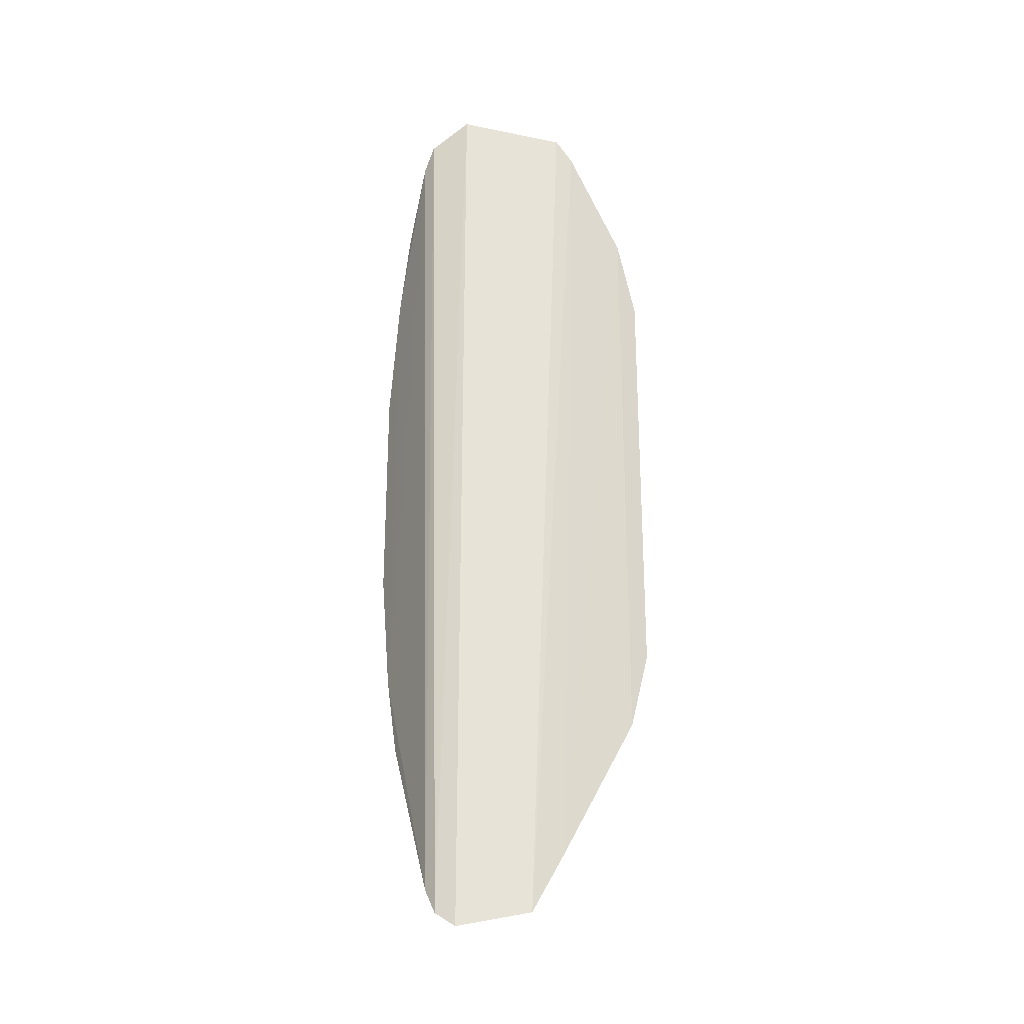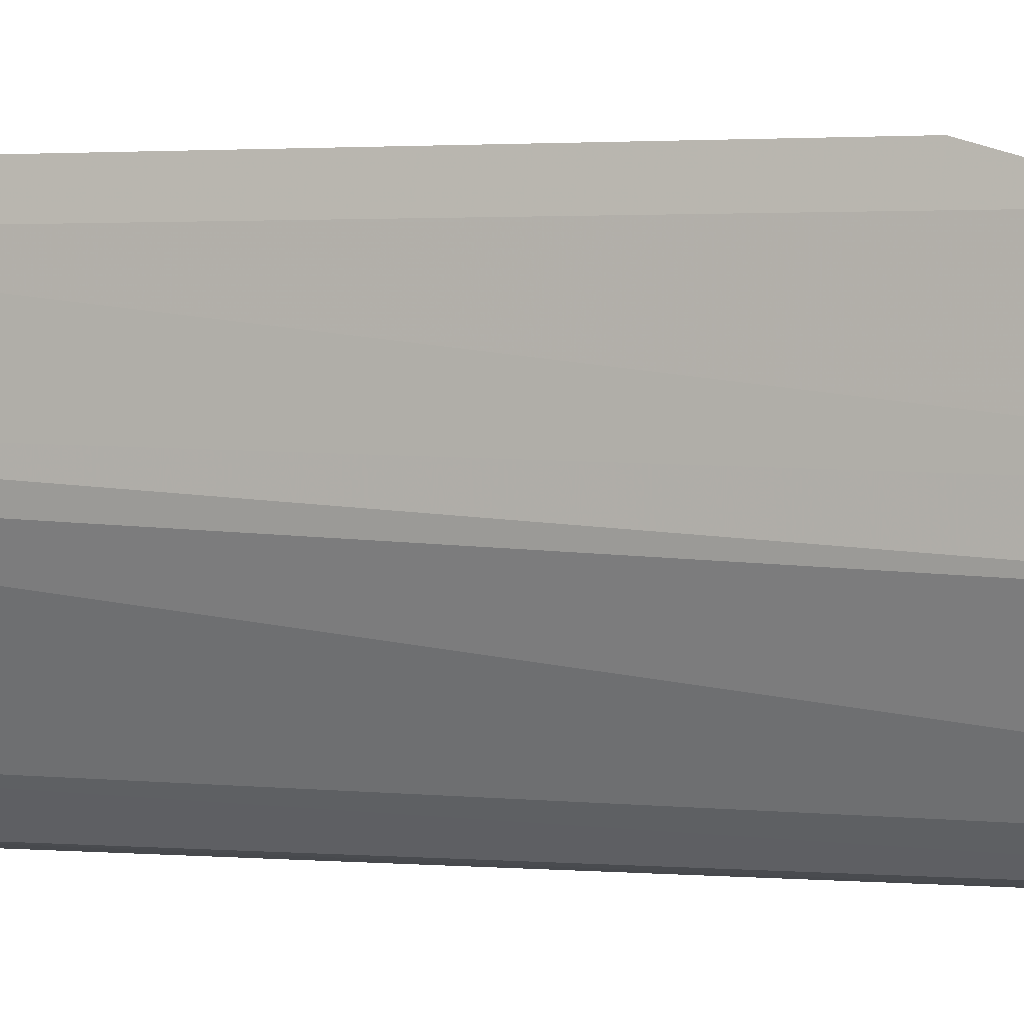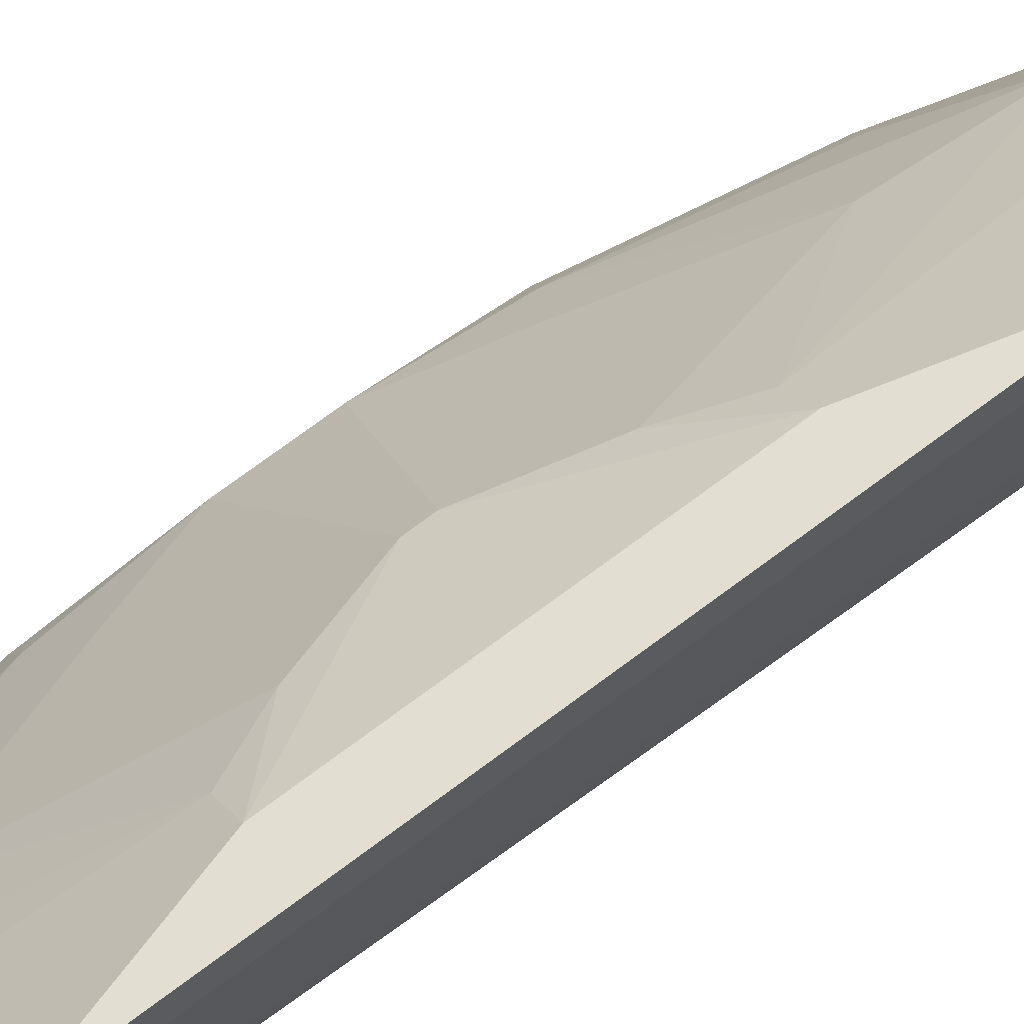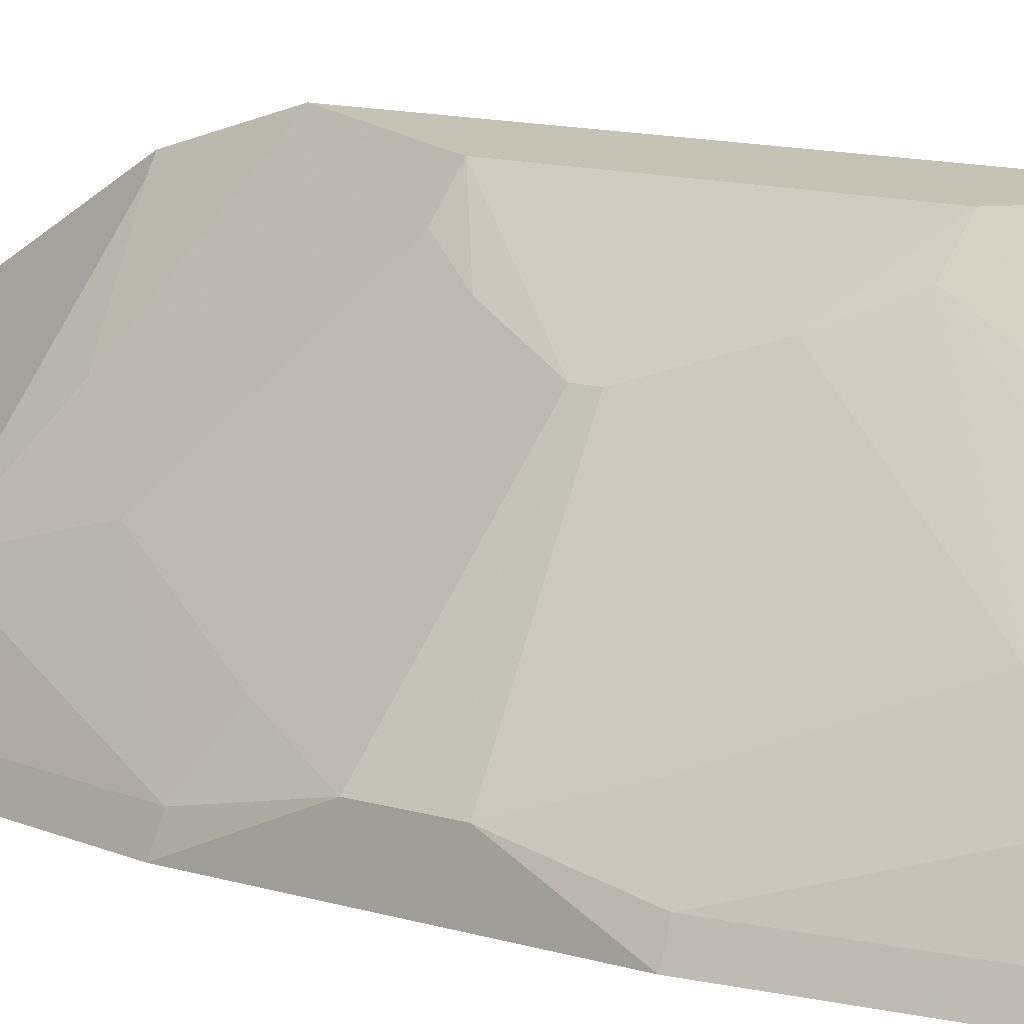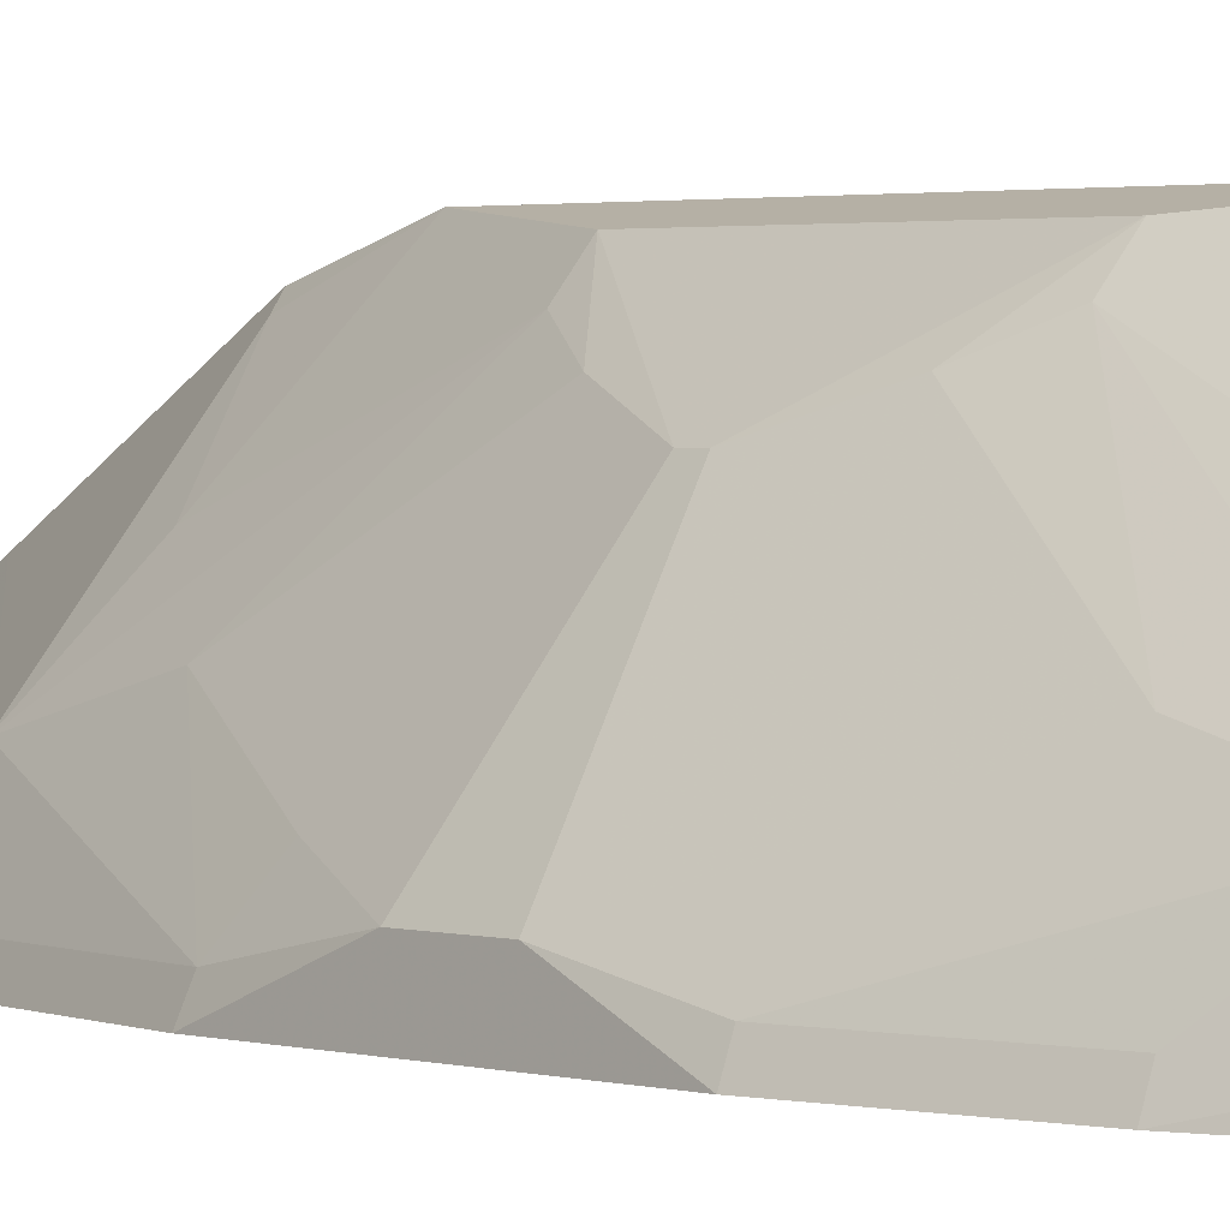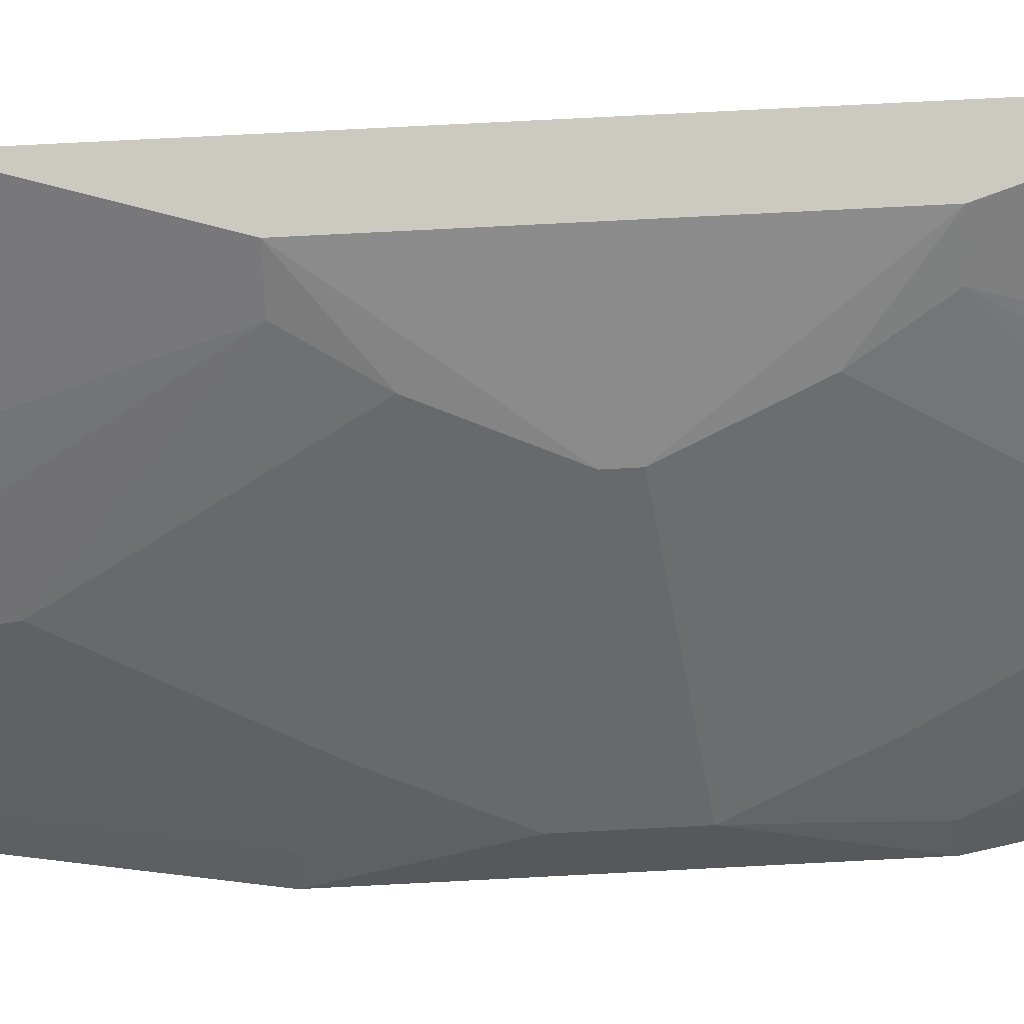
<metadata>
{"format":"obj","ext":"obj","renderer":"f3d","projection":"perspective","resolution":1024,"background":"white","views":[{"elev":-25.6,"azim":-119.3,"up":"+Y"},{"elev":0.9,"azim":-65.8,"up":"+Z"},{"elev":71.9,"azim":-126.9,"up":"+Z"},{"elev":9.4,"azim":133.1,"up":"+Z"},{"elev":1.8,"azim":139.5,"up":"+Z"},{"elev":71.2,"azim":87.0,"up":"+Z"}]}
</metadata>
<code>
v 0.02713 0.01512 0.02499
v 0.03272 -0.0008215 0.01696
v 0.0333 0.008498 0.01814
v 0.0301 0.02236 0.01705
v 0.02807 -0.01077 0.01755
v 0.0335 0.01142 0.01697
v 0.02823 0.003634 0.02468
v 0.02722 0.0224 0.0214
v 0.0291 -0.00943 0.01691
v 0.0335 0.003577 0.01697
v 0.03111 0.01774 0.01949
v 0.03036 0.007764 0.02255
v 0.03111 -0.002738 0.01949
v 0.02706 -0.002915 0.0242
v 0.02904 0.02333 0.01807
v 0.0286 -0.01028 0.01704
v 0.0306 0.02151 0.01693
v 0.03324 0.01138 0.01759
v 0.02706 0.01792 0.0242
v 0.02823 0.01137 0.02468
v 0.03108 0.01437 0.02033
v 0.0333 0.006502 0.01814
v 0.03324 0.003623 0.01759
v 0.0296 0.005036 0.02326
v 0.03195 -0.00366 0.01697
v 0.02705 -0.01024 0.01993
v 0.02713 -0.00012 0.02499
v 0.02881 0.02208 0.01969
v 0.03272 0.01582 0.01696
v 0.02962 0.01649 0.02168
v 0.0296 0.009964 0.02326
v 0.0289 0.01135 0.02389
v 0.03254 0.0107 0.01886
v 0.03246 -0.0007748 0.01758
v 0.03108 0.0006291 0.02033
v 0.03036 0.007236 0.02255
v 0.03172 -0.00359 0.01762
v 0.02704 -0.008042 0.02124
v 0.02709 0.0216 0.02202
v 0.02962 -0.001489 0.02168
v 0.03172 0.01859 0.01762
v 0.03246 0.01577 0.01758
v 0.02742 0.01773 0.02388
v 0.03254 0.004302 0.01886
v 0.0289 0.003648 0.02389
v 0.02742 -0.00273 0.02388
v 0.03195 0.01866 0.01697
f 10 6 3
f 15 5 8
f 16 9 5
f 16 4 9
f 16 15 4
f 16 5 15
f 17 2 9
f 17 9 4
f 17 4 15
f 18 3 6
f 19 14 1
f 21 18 11
f 22 10 3
f 23 10 22
f 25 9 2
f 26 5 9
f 26 8 5
f 27 1 14
f 27 20 1
f 27 7 20
f 28 15 8
f 28 8 11
f 28 17 15
f 29 2 17
f 29 10 2
f 29 6 10
f 30 1 20
f 31 20 12
f 31 12 21
f 32 21 11
f 32 31 21
f 32 20 31
f 32 30 20
f 32 11 30
f 33 3 18
f 33 18 21
f 33 21 12
f 33 12 3
f 34 23 13
f 34 2 10
f 34 10 23
f 35 13 23
f 36 7 24
f 36 20 7
f 36 12 20
f 36 22 3
f 36 3 12
f 37 9 25
f 37 26 9
f 37 13 26
f 37 25 2
f 37 34 13
f 37 2 34
f 38 26 13
f 38 14 19
f 39 8 26
f 39 11 8
f 39 38 19
f 39 26 38
f 40 7 27
f 41 28 11
f 41 17 28
f 42 11 18
f 42 18 6
f 42 6 29
f 42 41 11
f 42 29 41
f 43 19 1
f 43 1 30
f 43 30 11
f 43 39 19
f 43 11 39
f 44 35 23
f 44 23 22
f 44 24 35
f 44 36 24
f 44 22 36
f 45 35 24
f 45 24 7
f 45 13 35
f 45 40 13
f 45 7 40
f 46 40 27
f 46 27 14
f 46 13 40
f 46 38 13
f 46 14 38
f 47 41 29
f 47 29 17
f 47 17 41

</code>
